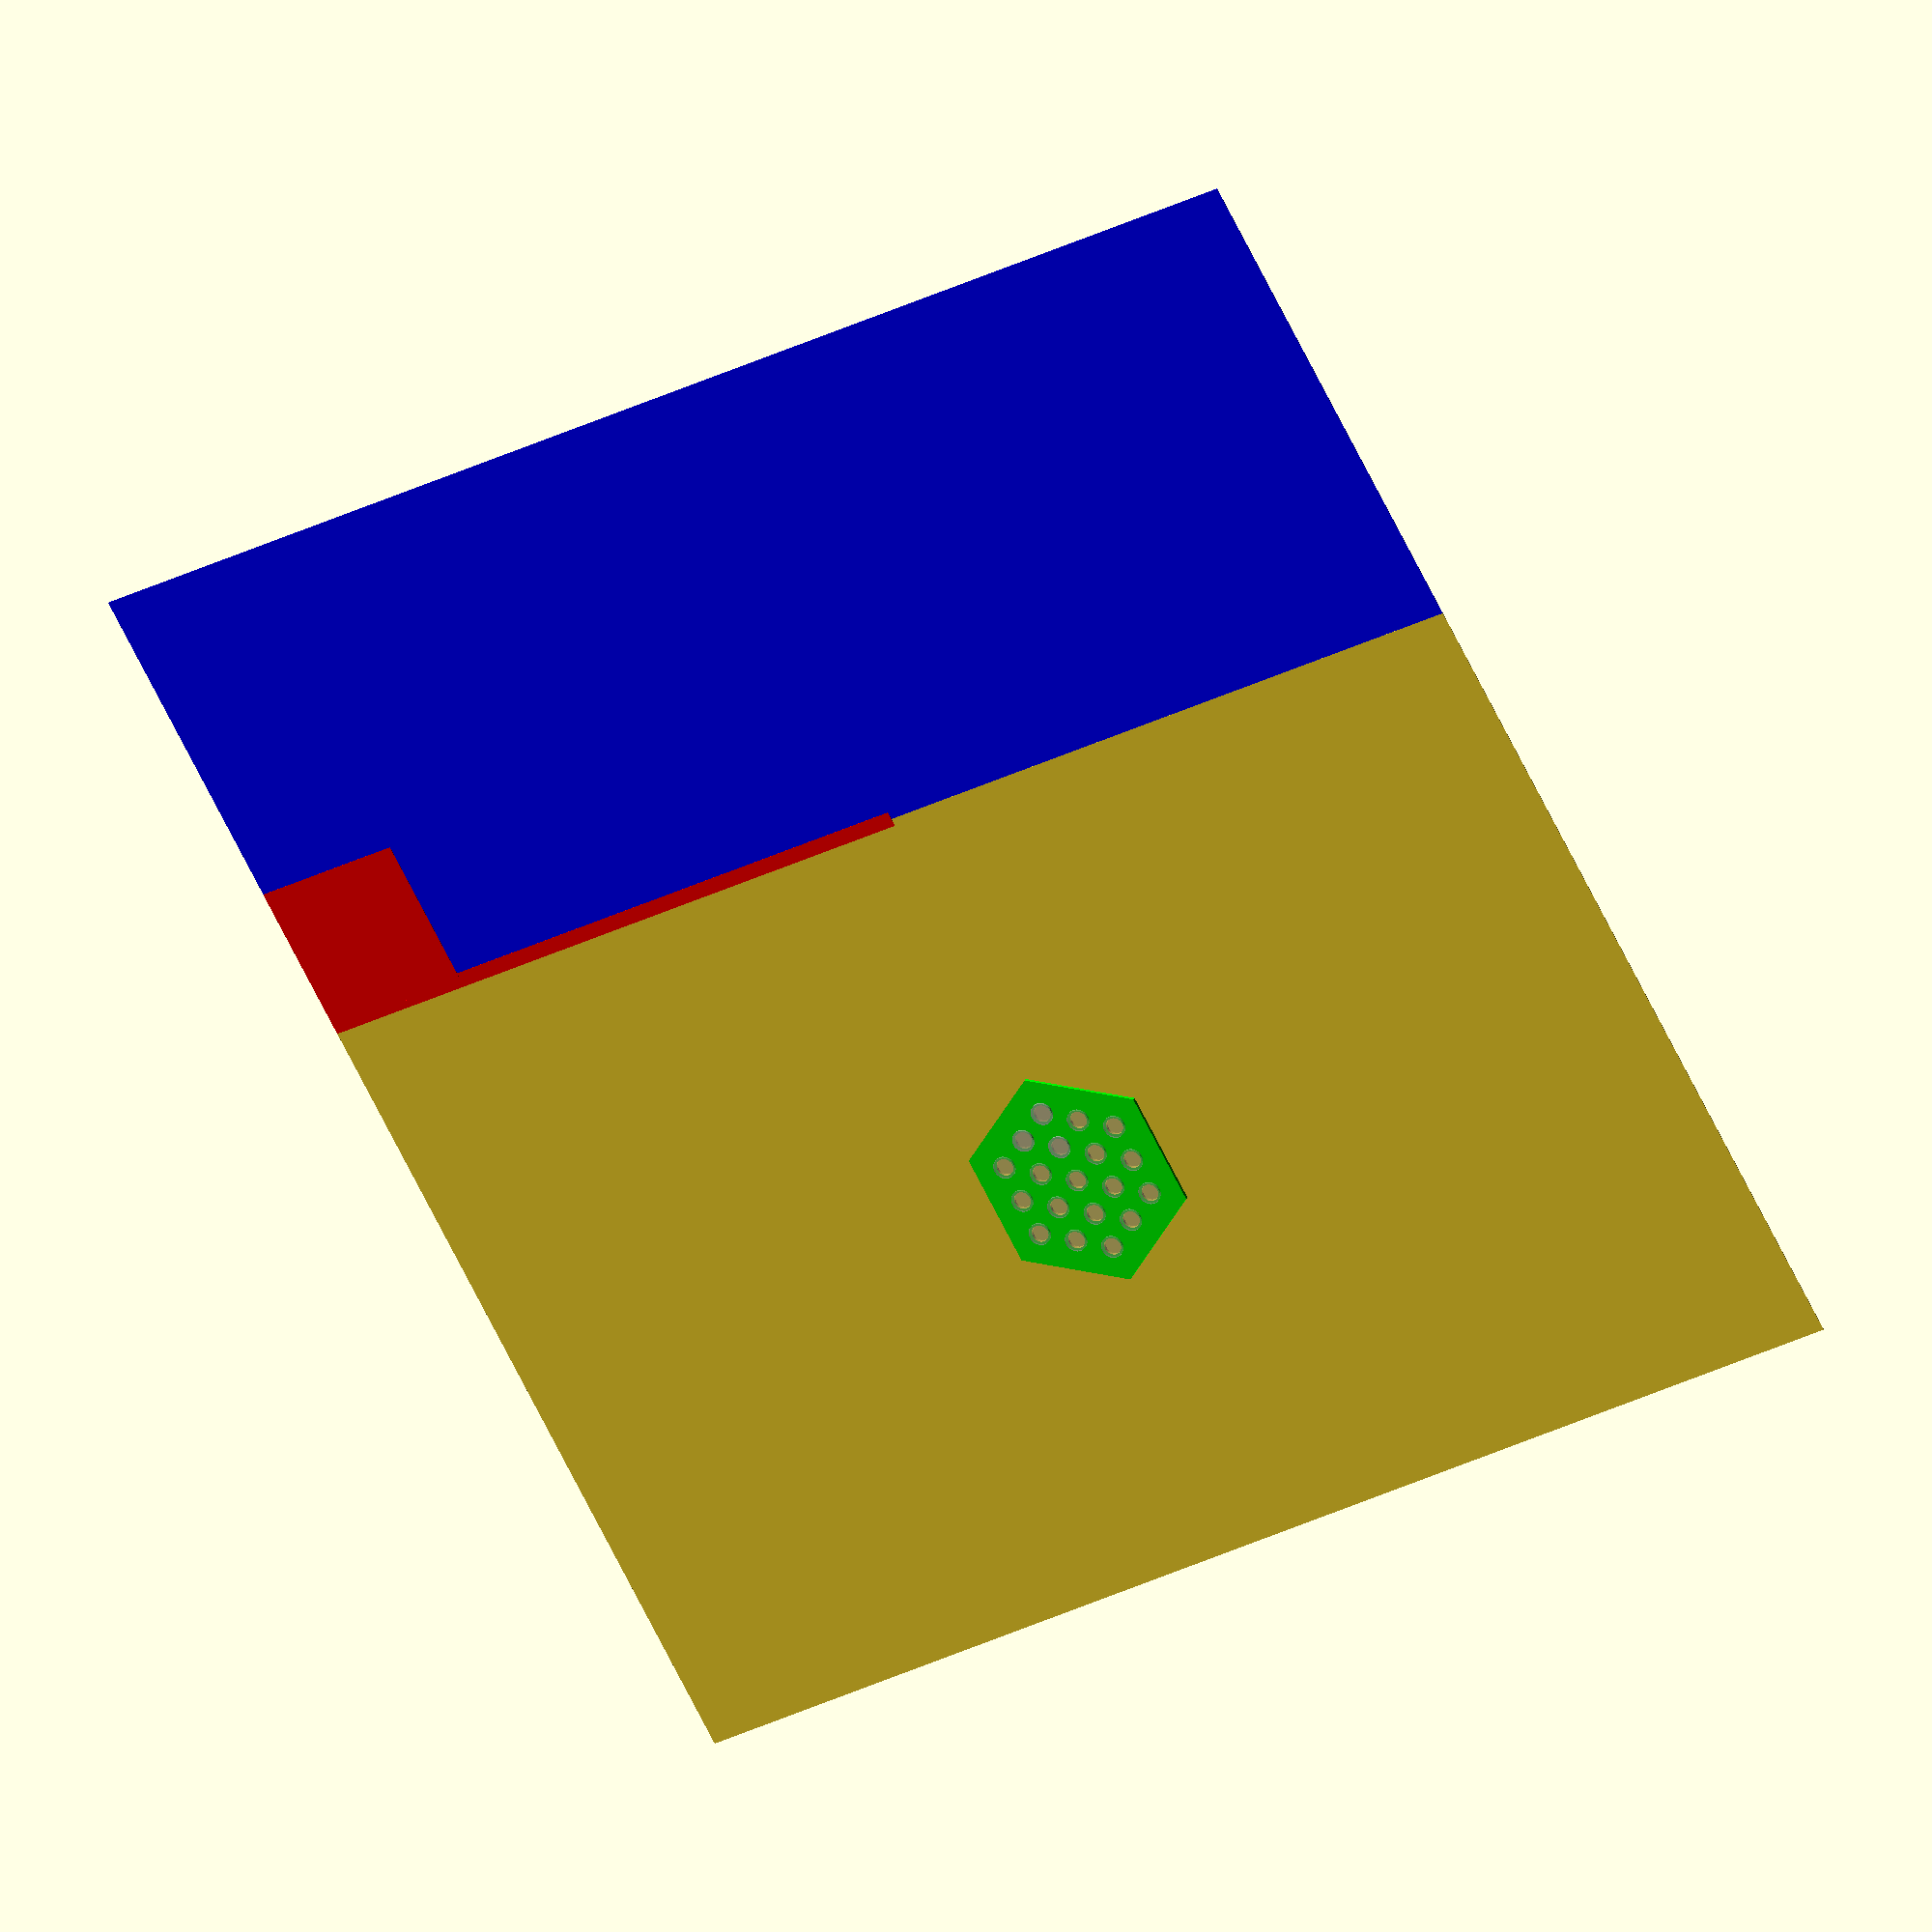
<openscad>
$fn=32;

SPOT_REAL_D=90;
SPOT_HOLE_D=70;
SPOT_DIST=150;
D=SPOT_DIST*6;


function xi(b) = b?1:0;



module atLampPos() {
    children();
    for(i=[0:6]) {
        rotate(i*60) {
        translate([SPOT_DIST,0,0])
        children();
        translate([SPOT_DIST*2,0,0])
        children();
        }
    }
    for(i=[0:6]) {
        rotate(i*60+30)
        translate([sqrt(3)*SPOT_DIST,0,0])
        children();
    }
}


module mainLamp() {
    atLampPos() {
    %    cylinder(d=SPOT_REAL_D,h=50,center=true);
    }
    difference() {
        color([0,1,0]) {
        cylinder($fn=6,d=D,h=16);
        }
        atLampPos() {
            cylinder(d=SPOT_HOLE_D,h=50,center=true);
        }
    }
}

module room() {
    H=2;
    A=[5250,3240,H];
    translate([0,0,A[2]/2])
    cube(A,center=true);
    B=[5250,1920,H];
    color([0,0,1])
    translate([0,(A[1]+B[1])/2,B[2]/2])
    cube(B,center=true);

    C=[2640,60,3*H];
    translate([-(A[0]-C[0])/2,(A[1])/2,0])
    color([1,0,0])
    cube(C,center=true);

    D=[600,600,3*H];
    translate([-(A[0]-D[0])/2,(A[1]+D[1])/2,0])
    color([1,0,0])
    cube(D,center=true);

}

room();
//translate([-1000,0,0])
rotate(90)
mainLamp();



</openscad>
<views>
elev=334.1 azim=330.9 roll=20.1 proj=o view=solid
</views>
